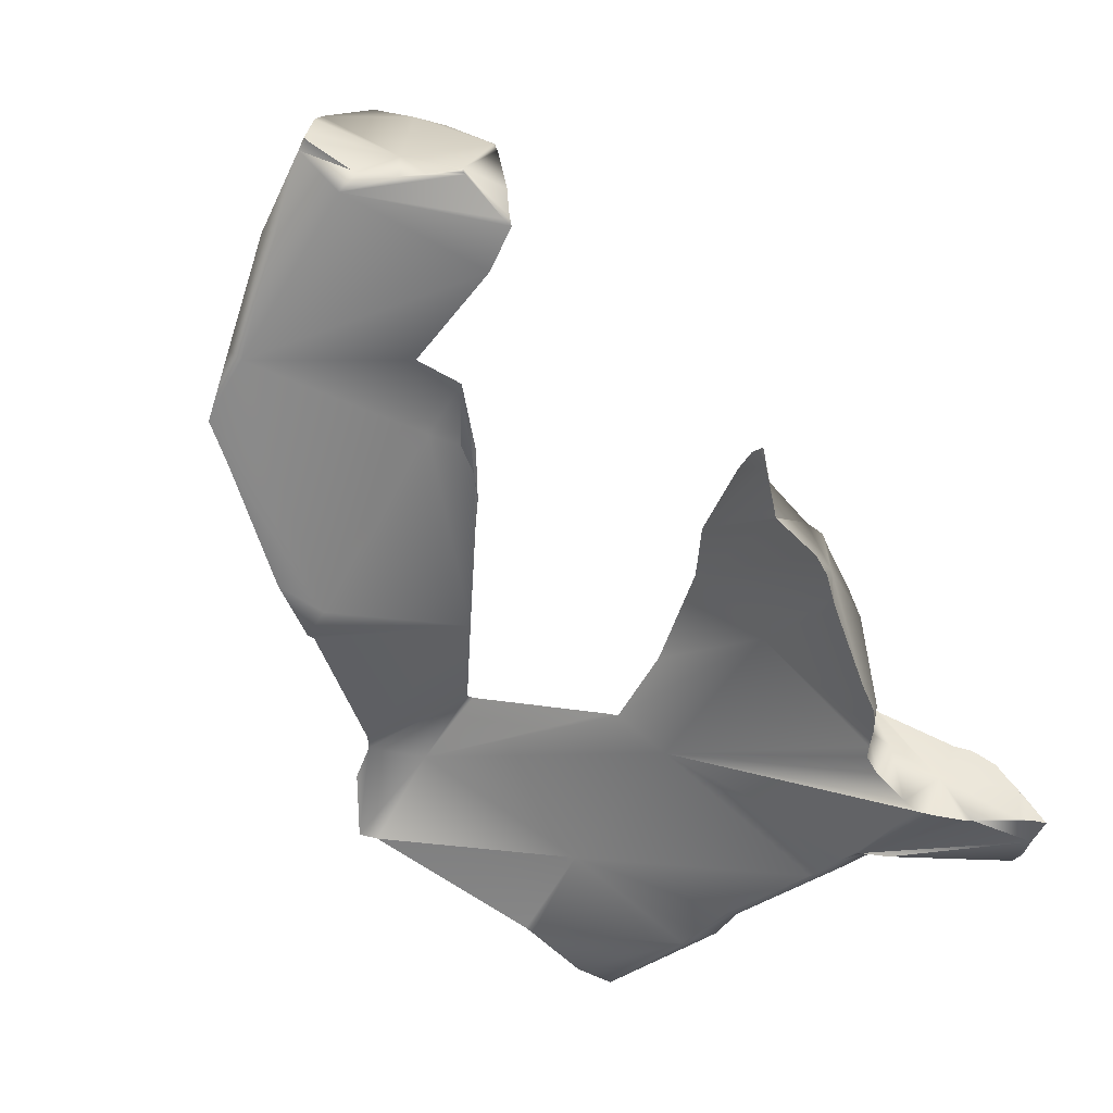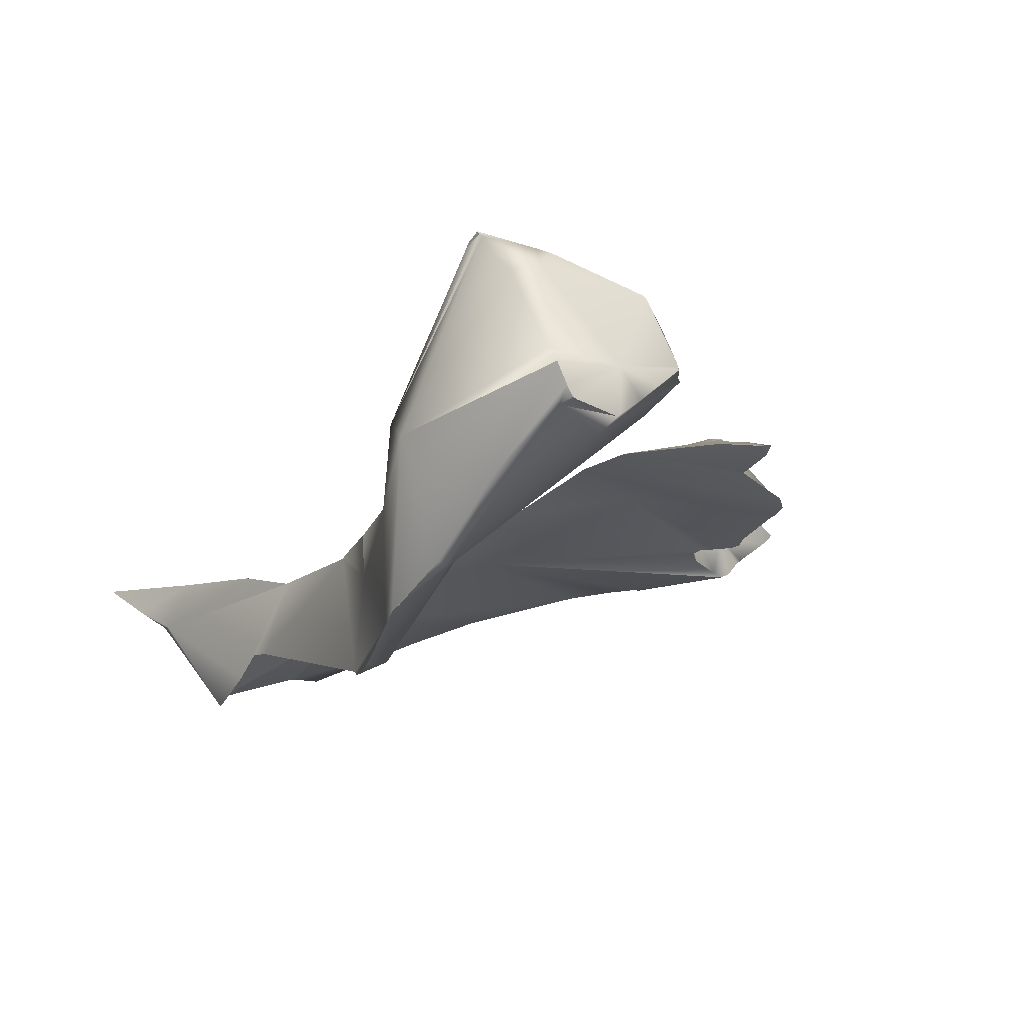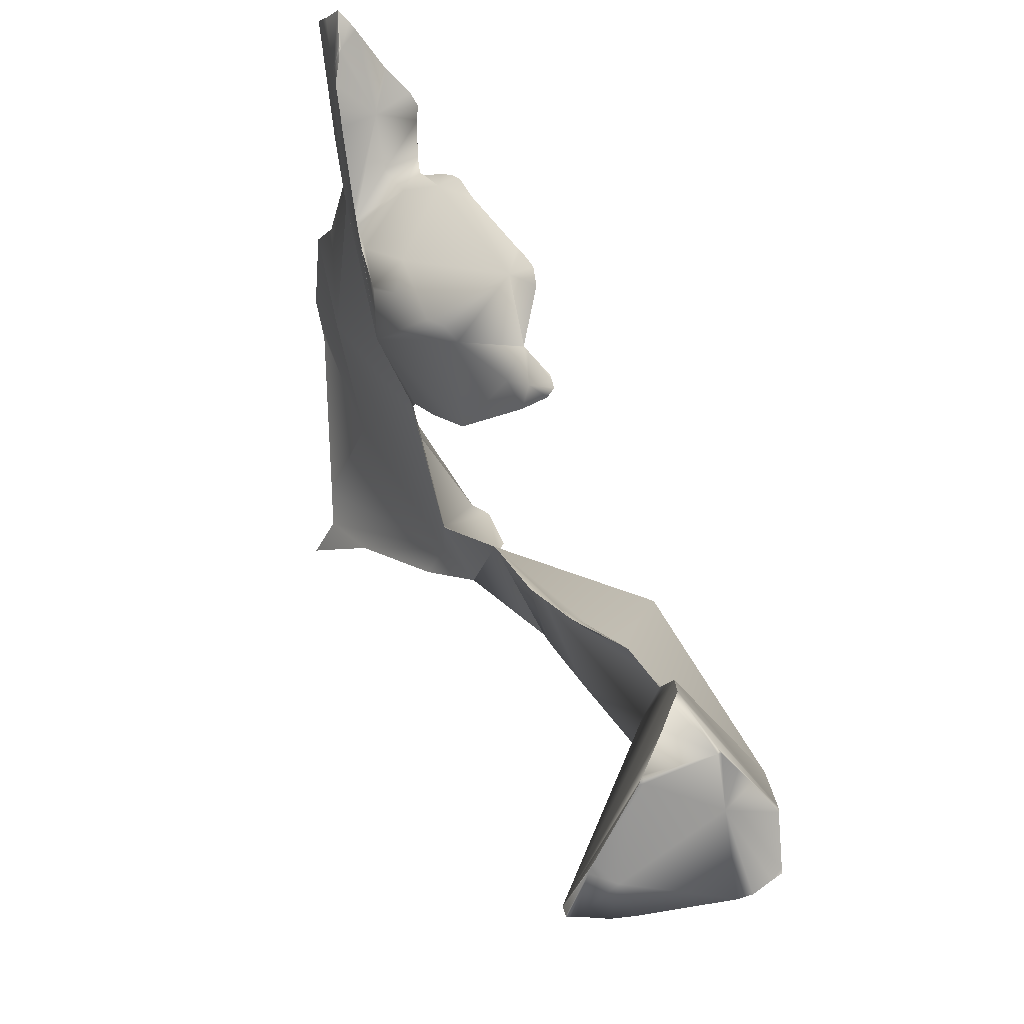
<metadata>
{"format":"obj","ext":"obj","renderer":"f3d","projection":"perspective","resolution":1024,"background":"white","views":[{"elev":-8.3,"azim":-55.2,"up":"+Y"},{"elev":33.7,"azim":-106.1,"up":"+Y"},{"elev":48.7,"azim":-167.1,"up":"+Z"}]}
</metadata>
<code>
g SCP_173_BrokenPart22
v -0.0001937 0.05826 0.00536
v 7.72e-05 0.05775 0.006388
v -0.0003139 0.05729 0.006334
v -0.0002477 0.05836 0.005213
v -0.0003139 0.05729 0.006334
v -0.0005416 0.05775 0.005691
v -0.0008697 0.05794 0.005526
v -0.0002856 0.05844 0.005149
v -0.0009364 0.05734 0.005683
v -0.001033 0.05757 0.005581
v -0.0008467 0.05696 0.006052
v -0.0008165 0.05681 0.006213
v -0.0006898 0.05675 0.006393
v -0.000327 0.05668 0.0067
v -0.0002703 0.05669 0.006784
v -0.000327 0.05668 0.0067
v 0.0001053 0.05669 0.00735
v 0.0002231 0.05707 0.007286
v 0.0002405 0.05715 0.007248
v 0.0002292 0.05723 0.007165
v 0.0002185 0.05748 0.006952
v 0.0001161 0.05768 0.006644
v 7.72e-05 0.05775 0.006388
v 0.0002592 0.05708 0.007299
v 0.0002231 0.05707 0.007286
v 0.0002666 0.05704 0.007328
v 0.0003817 0.05665 0.007623
v 0.0002024 0.05668 0.007478
v 0.0001053 0.05669 0.00735
v -0.006242 0.06458 0.003146
v -0.00628 0.0644 0.003214
v -0.006373 0.06449 0.003147
v -0.006968 0.06508 0.002919
v -0.006184 0.06496 0.003066
v -0.006045 0.06556 0.002806
v -0.006373 0.06449 0.003147
v -0.00694 0.06499 0.002945
v -0.006978 0.06502 0.002928
v -0.006082 0.06566 0.002759
v -0.007168 0.06534 0.002032
v -0.007012 0.06504 0.002909
v -0.006978 0.06502 0.002928
v -0.007255 0.065 0.002542
v -0.007457 0.06496 0.002235
v -0.007809 0.06501 0.001834
v -0.007871 0.06502 0.001768
v -0.008035 0.06549 0.001146
v -0.007932 0.06566 0.001056
v -0.008047 0.06554 0.001096
v -0.007714 0.0659 0.00099
v -0.00752 0.066 0.0009535
v -0.005929 0.06634 0.001295
v -0.006201 0.06647 0.0007892
v -0.005549 0.06627 0.001566
v -0.00555 0.06626 0.001571
v -0.006009 0.06568 0.002729
v -0.005929 0.06634 0.001295
v -0.005497 0.06633 0.00139
v -0.005393 0.06657 0.0006441
v -0.005322 0.06658 0.0006273
v -0.005258 0.06659 0.0006098
v -0.00586 0.06652 0.0006834
v -0.006201 0.06647 0.0007892
v -0.006082 0.06566 0.002759
v -0.006009 0.06568 0.002729
v -0.006045 0.06556 0.002806
v -0.0004371 0.05876 0.004974
v -0.0004024 0.05869 0.005006
v -0.0004669 0.05872 0.00499
v -0.0002856 0.05844 0.005149
v -0.0008697 0.05794 0.005526
v -0.0008096 0.05953 0.005051
v -0.0004371 0.05876 0.004974
v -0.0004669 0.05872 0.00499
v -0.001272 0.05951 0.005642
v -0.0008697 0.05794 0.005526
v -0.001486 0.05824 0.00599
v -0.001033 0.05757 0.005581
v -0.001139 0.0577 0.005673
v -0.001439 0.05788 0.005904
v -0.001635 0.05801 0.006033
v -0.001284 0.05998 0.005441
v -0.000851 0.05962 0.005064
v -0.001861 0.06044 0.005471
v -0.002934 0.05995 0.006108
v -0.002043 0.05846 0.006077
v -0.001793 0.05815 0.006099
v -0.001635 0.05801 0.006033
v -0.002936 0.05945 0.006156
v -0.003032 0.05954 0.006176
v -0.003251 0.05983 0.006216
v -0.003871 0.0614 0.005643
v -0.00392 0.06152 0.005648
v -0.003538 0.06137 0.005465
v -0.003389 0.06076 0.005499
v -0.003813 0.06127 0.005625
v -0.00331 0.06067 0.005473
v -0.003189 0.0612 0.005306
v -0.002372 0.06073 0.005417
v -0.003306 0.06066 0.005476
v -0.002934 0.05995 0.006108
v -0.002372 0.06073 0.005417
v -0.002143 0.06059 0.005543
v -0.001861 0.06044 0.005471
v -0.003305 0.06065 0.005488
v -0.003354 0.06009 0.006115
v -0.003251 0.05983 0.006216
v -0.001489 0.0566 -0.002793
v -0.0001175 0.05709 -0.003445
v -0.001807 0.05666 -0.002892
v 0.0004234 0.05523 -0.00131
v -0.001489 0.0566 -0.002793
v -8.221e-06 0.05712 -0.003495
v 0.0009329 0.05708 -0.003379
v 0.0004234 0.05523 -0.00131
v 0.0005039 0.05515 -0.001239
v 0.0005039 0.05515 -0.001239
v 0.001049 0.05668 -0.00292
v 0.001068 0.05459 -0.0007543
v 0.001637 0.05472 -0.001182
v 0.001858 0.05437 -0.0006718
v 0.001174 0.05499 0.001131
v 0.001459 0.05515 0.001578
v 0.001123 0.05543 0.00213
v 0.0008756 0.05544 0.002099
v 0.0008756 0.05544 0.002099
v 0.0005246 0.05608 0.004243
v 0.0004093 0.05597 0.003832
v 0.0006379 0.05639 0.004955
v 0.0001368 0.05617 0.004438
v 0.0001193 0.05629 0.004881
v 0.0008394 0.05615 0.006882
v -7.271e-05 0.05629 0.004857
v 5.147e-05 0.05622 0.00534
v -8.558e-05 0.05627 0.00493
v 5.147e-05 0.05622 0.00534
v -8.558e-05 0.05627 0.00493
v 0.0006411 0.05641 0.007267
v 0.0009329 0.05708 -0.003379
v 0.001049 0.05668 -0.00292
v 0.001036 0.05673 -0.002975
v -0.003775 0.0613 0.00082
v -0.004332 0.0619 0.001195
v -0.005306 0.06262 0.001667
v -0.005322 0.06658 0.0006273
v -0.006076 0.06428 -0.0008428
v -0.005164 0.06631 0.0004906
v -0.005393 0.06657 0.0006441
v -0.006076 0.06428 -0.0008428
v -0.00586 0.06652 0.0006834
v -0.006726 0.0645 -0.0008562
v -0.006076 0.06428 -0.0008428
v -0.006201 0.06647 0.0007892
v -0.00752 0.066 0.0009535
v -0.007714 0.0659 0.00099
v -0.005787 0.06274 -0.0009228
v -0.006888 0.06156 -0.001185
v -0.004556 0.06074 -0.0009786
v -0.004412 0.0614 -0.0009367
v -0.0073 0.0621 -0.001181
v -0.007571 0.06298 -0.0005939
v -0.007346 0.06221 -0.001096
v -0.0078 0.06443 0.0001606
v -0.007714 0.0659 0.00099
v -0.007932 0.06566 0.001056
v -0.007979 0.06541 0.0009445
v -0.008047 0.06554 0.001096
v -0.004918 0.05932 -0.001246
v -0.005044 0.05935 -0.001259
v -0.005708 0.05999 -0.001256
v -0.00362 0.06048 -0.001097
v -0.002495 0.05809 -0.002198
v -0.003755 0.06066 -0.001068
v -0.004412 0.0614 -0.0009367
v -0.002143 0.05914 -0.001718
v -0.002279 0.05795 -0.002342
v -0.00227 0.05753 -0.002583
v -9.775e-05 0.05718 -0.003438
v -0.001807 0.05666 -0.002892
v -0.002132 0.05913 -0.001727
v -0.0001175 0.05709 -0.003445
v -0.001252 0.05873 -0.002216
v -8.221e-06 0.05712 -0.003495
v 0.0005199 0.05712 -0.003792
v 0.0001502 0.0578 -0.003024
v 0.0005199 0.05712 -0.003792
v 0.001218 0.05715 -0.00411
v 0.001288 0.05711 -0.004179
v -0.005258 0.06659 0.0006098
v -0.005322 0.06658 0.0006273
v -0.005249 0.06656 0.0006021
v -0.005164 0.06631 0.0004906
v -0.005163 0.06637 0.0005124
v 0.0008061 0.05624 0.007058
v 0.0006379 0.05639 0.004955
v 0.0008394 0.05615 0.006882
v 0.0003227 0.05726 0.006971
v 0.0006411 0.05641 0.007267
v 0.0003277 0.05701 0.004187
v -0.0001937 0.05826 0.00536
v 0.0003817 0.05665 0.007623
v 0.0002666 0.05704 0.007328
v 0.0002592 0.05708 0.007299
v 0.0002405 0.05715 0.007248
v 0.0002292 0.05723 0.007165
v 0.0002185 0.05748 0.006952
v 0.0005246 0.05608 0.004243
v 7.72e-05 0.05775 0.006388
v 0.0001161 0.05768 0.006644
v -0.0002477 0.05836 0.005213
v 0.0006472 0.05693 0.001429
v 0.001123 0.05543 0.00213
v 0.001459 0.05515 0.001578
v -0.0008272 0.05953 0.003976
v -0.0002856 0.05844 0.005149
v -0.0004024 0.05869 0.005006
v -0.0004371 0.05876 0.004974
v -0.0008096 0.05953 0.005051
v -0.000851 0.05962 0.005064
v -0.001284 0.05998 0.005441
v -0.001861 0.06044 0.005471
v -0.002143 0.06059 0.005543
v -0.002372 0.06073 0.005417
v 0.0004264 0.05655 -0.001373
v 0.001858 0.05437 -0.0006718
v 0.001637 0.05472 -0.001182
v 0.001049 0.05668 -0.00292
v 0.001036 0.05673 -0.002975
v -0.001508 0.05865 -0.001646
v 0.0009329 0.05708 -0.003379
v -0.002432 0.06079 0.003768
v -0.003189 0.0612 0.005306
v -0.003448 0.06138 0.004978
v -0.003538 0.06137 0.005465
v -0.003829 0.0615 0.005424
v -0.00392 0.06152 0.005648
v -0.001858 0.06023 0.003294
v -0.00127 0.05914 0.002282
v -0.001001 0.05836 0.001389
v -0.001025 0.05839 0.001206
v -0.001524 0.05871 -0.000925
v -0.001566 0.05873 -0.0009993
v -0.002132 0.05913 -0.001727
v -0.002627 0.05965 -0.0001577
v -0.002143 0.05914 -0.001718
v -0.00362 0.06048 -0.001097
v -0.001252 0.05873 -0.002216
v 0.0001502 0.0578 -0.003024
v 0.001252 0.05711 -0.004105
v 0.001218 0.05715 -0.00411
v 0.001288 0.05711 -0.004179
v -0.003775 0.0613 0.00082
v -0.005841 0.06291 0.001283
v -0.005632 0.06296 0.0005712
v -0.005306 0.06262 0.001667
v -0.006159 0.06386 0.002761
v -0.005632 0.06296 0.0005712
v -0.005164 0.06631 0.0004906
v -0.00628 0.0644 0.003214
v -0.006242 0.06458 0.003146
v -0.006184 0.06496 0.003066
v -0.006045 0.06556 0.002806
v -0.006009 0.06568 0.002729
v -0.00555 0.06626 0.001571
v -0.005163 0.06637 0.0005124
v -0.006076 0.06428 -0.0008428
v -0.005787 0.06274 -0.0009228
v -0.004412 0.0614 -0.0009367
v -0.003775 0.0613 0.00082
v -0.003487 0.06095 0.0005655
v -0.003755 0.06066 -0.001068
v -0.00362 0.06048 -0.001097
v -0.002627 0.05965 -0.0001577
v -0.00555 0.06626 0.001571
v -0.005549 0.06627 0.001566
v -0.005497 0.06633 0.00139
v -0.005249 0.06656 0.0006021
v -0.005258 0.06659 0.0006098
v 0.0009329 0.05708 -0.003379
v 0.0005199 0.05712 -0.003792
v -8.221e-06 0.05712 -0.003495
v 0.001252 0.05711 -0.004105
v 0.001288 0.05711 -0.004179
v -0.0006898 0.05675 0.006393
v -8.558e-05 0.05627 0.00493
v -0.0008165 0.05681 0.006213
v -0.000327 0.05668 0.0067
v -0.0002703 0.05669 0.006784
v 0.0006411 0.05641 0.007267
v 5.147e-05 0.05622 0.00534
v 0.0008394 0.05615 0.006882
v 0.0008061 0.05624 0.007058
v 0.0002024 0.05668 0.007478
v 0.0003817 0.05665 0.007623
v -0.0002703 0.05669 0.006784
v 0.0001053 0.05669 0.00735
v -7.271e-05 0.05629 0.004857
v -0.0008165 0.05681 0.006213
v -8.558e-05 0.05627 0.00493
v -0.000637 0.05779 0.001977
v 0.0001368 0.05617 0.004438
v 0.0004093 0.05597 0.003832
v 0.0002552 0.05631 -0.0002523
v -0.001312 0.05785 -0.002002
v -0.001489 0.0566 -0.002793
v 0.0008756 0.05544 0.002099
v -0.001807 0.05666 -0.002892
v 0.001174 0.05499 0.001131
v 0.0005039 0.05515 -0.001239
v 0.001068 0.05459 -0.0007543
v 0.0004234 0.05523 -0.00131
v -0.001489 0.0566 -0.002793
v -0.002279 0.05795 -0.002342
v -0.00227 0.05753 -0.002583
v -0.001566 0.05873 -0.0009993
v -0.002495 0.05809 -0.002198
v -0.001524 0.05871 -0.000925
v -0.001025 0.05839 0.001206
v -0.002627 0.05965 -0.0001577
v -0.001001 0.05836 0.001389
v -0.004918 0.05932 -0.001246
v -0.005044 0.05935 -0.001259
v -0.005221 0.05964 -0.0008223
v -0.005708 0.05999 -0.001256
v -0.006888 0.06156 -0.001185
v -0.0073 0.0621 -0.001181
v -0.007346 0.06221 -0.001096
v -0.007493 0.06282 -0.000434
v -0.001527 0.05928 0.004205
v -0.00127 0.05914 0.002282
v -0.001858 0.06023 0.003294
v -0.001139 0.0577 0.005673
v -0.001439 0.05788 0.005904
v -0.001033 0.05757 0.005581
v -0.0009364 0.05734 0.005683
v -0.0008467 0.05696 0.006052
v -0.0008165 0.05681 0.006213
v -0.001635 0.05801 0.006033
v -0.001793 0.05815 0.006099
v -0.002043 0.05846 0.006077
v -0.002936 0.05945 0.006156
v -0.003032 0.05954 0.006176
v -0.003251 0.05983 0.006216
v -0.003354 0.06009 0.006115
v -0.003305 0.06065 0.005488
v -0.002432 0.06079 0.003768
v -0.003306 0.06066 0.005476
v -0.00331 0.06067 0.005473
v -0.003389 0.06076 0.005499
v -0.003813 0.06127 0.005625
v -0.003448 0.06138 0.004978
v -0.003829 0.0615 0.005424
v -0.003871 0.0614 0.005643
v -0.00392 0.06152 0.005648
v -0.007571 0.06298 -0.0005939
v -0.007493 0.06282 -0.000434
v -0.0078 0.06443 0.0001606
v -0.007979 0.06541 0.0009445
v -0.007844 0.06477 0.001533
v -0.007871 0.06502 0.001768
v -0.006159 0.06386 0.002761
v -0.00628 0.0644 0.003214
v -0.006373 0.06449 0.003147
v -0.005841 0.06291 0.001283
v -0.00694 0.06499 0.002945
v -0.005041 0.06204 0.0008882
v -0.005306 0.06262 0.001667
v -0.004332 0.0619 0.001195
v -0.003487 0.06095 0.0005655
v -0.003775 0.0613 0.00082
v -0.007457 0.06496 0.002235
v -0.007809 0.06501 0.001834
v -0.007871 0.06502 0.001768
v -0.007255 0.065 0.002542
v -0.006978 0.06502 0.002928
v -0.007012 0.06504 0.002909
v -0.008035 0.06549 0.001146
v -0.008047 0.06554 0.001096
v -0.007871 0.06502 0.001768
g SCP_173_BrokenPart22_0
f 3 2 1
f 5 1 4
f 6 5 4
f 6 4 7
f 4 8 7
f 6 7 9
f 7 10 9
f 6 9 11
f 5 6 11
f 5 11 12
f 12 13 5
f 13 14 5
f 5 16 15
f 15 17 5
f 17 18 5
f 5 18 19
f 19 20 5
f 20 21 5
f 21 22 5
f 23 5 22
f 25 24 19
f 24 25 26
f 26 25 27
f 25 28 27
f 28 25 29
f 32 31 30
f 30 34 33
f 34 35 33
f 33 36 30
f 33 37 36
f 33 38 37
f 35 39 33
f 40 33 39
f 41 33 40
f 41 42 33
f 43 41 40
f 43 40 44
f 44 40 45
f 46 45 40
f 47 46 40
f 48 47 40
f 49 47 48
f 40 50 48
f 51 50 40
f 52 51 40
f 39 52 40
f 53 51 52
f 54 52 39
f 39 55 54
f 39 56 55
f 54 58 57
f 59 57 58
f 60 59 58
f 58 61 60
f 57 59 62
f 63 57 62
f 66 65 64
f 69 68 67
f 70 68 69
f 71 70 69
f 74 73 72
f 75 74 72
f 74 75 76
f 75 77 76
f 78 76 77
f 77 79 78
f 77 80 79
f 81 80 77
f 72 82 75
f 72 83 82
f 75 82 84
f 85 75 84
f 77 75 85
f 86 77 85
f 86 87 77
f 88 77 87
f 89 86 85
f 89 85 90
f 85 91 90
f 94 93 92
f 94 92 95
f 96 95 92
f 94 95 97
f 97 98 94
f 99 98 97
f 100 99 97
f 102 100 101
f 101 103 102
f 101 104 103
f 100 105 101
f 101 105 106
f 106 107 101
g SCP_173_BrokenPart22_1
f 110 109 108
f 112 109 111
f 109 113 111
f 111 113 114
f 116 115 114
f 118 117 114
f 119 116 118
f 120 119 118
f 121 119 120
f 121 122 119
f 123 122 121
f 124 122 123
f 125 122 124
f 124 127 126
f 126 127 128
f 128 127 129
f 130 128 129
f 131 130 129
f 129 132 131
f 131 133 130
f 134 131 132
f 131 134 133
f 135 133 134
f 138 137 136
f 141 140 139
f 144 143 142
f 147 146 145
f 145 149 148
f 151 150 148
f 152 151 148
f 150 151 153
f 153 151 154
f 154 151 155
f 152 156 151
f 156 157 151
f 158 157 156
f 159 158 156
f 151 157 160
f 151 160 161
f 160 162 161
f 163 151 161
f 151 163 164
f 164 163 165
f 163 166 165
f 165 166 167
f 158 168 157
f 168 169 157
f 169 170 157
f 168 158 171
f 172 168 171
f 171 158 173
f 174 173 158
f 175 172 171
f 172 175 176
f 176 175 177
f 177 175 178
f 177 178 179
f 175 180 178
f 181 179 178
f 180 182 178
f 181 178 183
f 184 183 178
f 178 182 185
f 178 185 186
f 185 187 186
f 186 187 188
f 191 190 189
f 191 192 190
f 193 192 191
f 196 195 194
f 194 195 197
f 194 197 198
f 197 195 199
f 197 199 200
f 198 197 201
f 197 202 201
f 203 202 197
f 204 203 197
f 205 204 197
f 205 197 206
f 195 207 199
f 208 197 200
f 206 197 208
f 209 206 208
f 200 199 210
f 199 207 211
f 207 212 211
f 212 213 211
f 199 214 210
f 210 214 215
f 215 214 216
f 216 214 217
f 217 214 218
f 218 214 219
f 219 214 220
f 220 214 221
f 221 214 222
f 222 214 223
f 211 213 224
f 213 225 224
f 225 226 224
f 224 226 227
f 228 224 227
f 224 228 229
f 211 224 229
f 228 230 229
f 214 231 223
f 223 231 232
f 232 231 233
f 234 232 233
f 233 235 234
f 236 234 235
f 231 214 237
f 238 237 214
f 214 239 238
f 199 239 214
f 240 239 199
f 211 240 199
f 240 211 229
f 241 240 229
f 241 229 242
f 229 243 242
f 242 243 244
f 244 243 245
f 246 244 245
f 229 247 243
f 229 248 247
f 230 248 229
f 249 248 230
f 250 248 249
f 249 251 250
f 254 253 252
f 253 255 252
f 253 257 256
f 256 257 258
f 259 256 258
f 260 259 258
f 261 260 258
f 262 261 258
f 263 262 258
f 264 263 258
f 265 264 258
f 258 257 266
f 267 266 257
f 257 268 267
f 269 268 257
f 270 268 269
f 271 268 270
f 271 270 272
f 270 273 272
f 265 275 274
f 276 275 265
f 277 276 265
f 278 276 277
f 281 280 279
f 279 280 282
f 282 280 283
f 286 285 284
f 284 285 287
f 287 285 288
f 288 285 289
f 291 289 290
f 292 289 291
f 289 294 293
f 295 289 293
f 296 295 293
f 299 298 297
f 298 300 297
f 297 300 301
f 300 302 301
f 300 303 302
f 303 300 304
f 304 305 303
f 302 303 306
f 305 304 307
f 303 308 306
f 303 309 308
f 308 309 310
f 311 309 303
f 311 303 312
f 304 313 307
f 313 314 307
f 304 315 313
f 313 315 316
f 304 317 315
f 318 317 304
f 315 319 316
f 320 318 304
f 319 321 316
f 300 320 304
f 322 321 319
f 323 322 319
f 323 324 322
f 324 323 325
f 325 323 326
f 326 323 327
f 323 328 327
f 300 329 320
f 329 330 320
f 331 330 329
f 329 300 332
f 333 329 332
f 332 300 334
f 334 300 335
f 335 300 336
f 336 300 337
f 338 329 333
f 339 329 338
f 340 329 339
f 341 329 340
f 342 329 341
f 331 329 342
f 343 331 342
f 344 331 343
f 345 331 344
f 346 331 345
f 347 346 345
f 348 346 347
f 349 346 348
f 350 346 349
f 351 346 350
f 352 351 350
f 350 353 352
f 354 352 353
f 356 355 327
f 357 355 328
f 358 357 328
f 359 358 328
f 360 358 359
f 359 328 361
f 362 359 361
f 363 359 362
f 361 328 364
f 365 359 363
f 328 366 364
f 364 366 367
f 366 328 323
f 366 323 319
f 367 366 368
f 368 366 319
f 369 368 319
f 370 368 369
f 371 359 365
f 372 359 371
f 373 359 372
f 374 371 365
f 375 374 365
f 376 374 375
f 378 358 377
f 377 358 379

</code>
